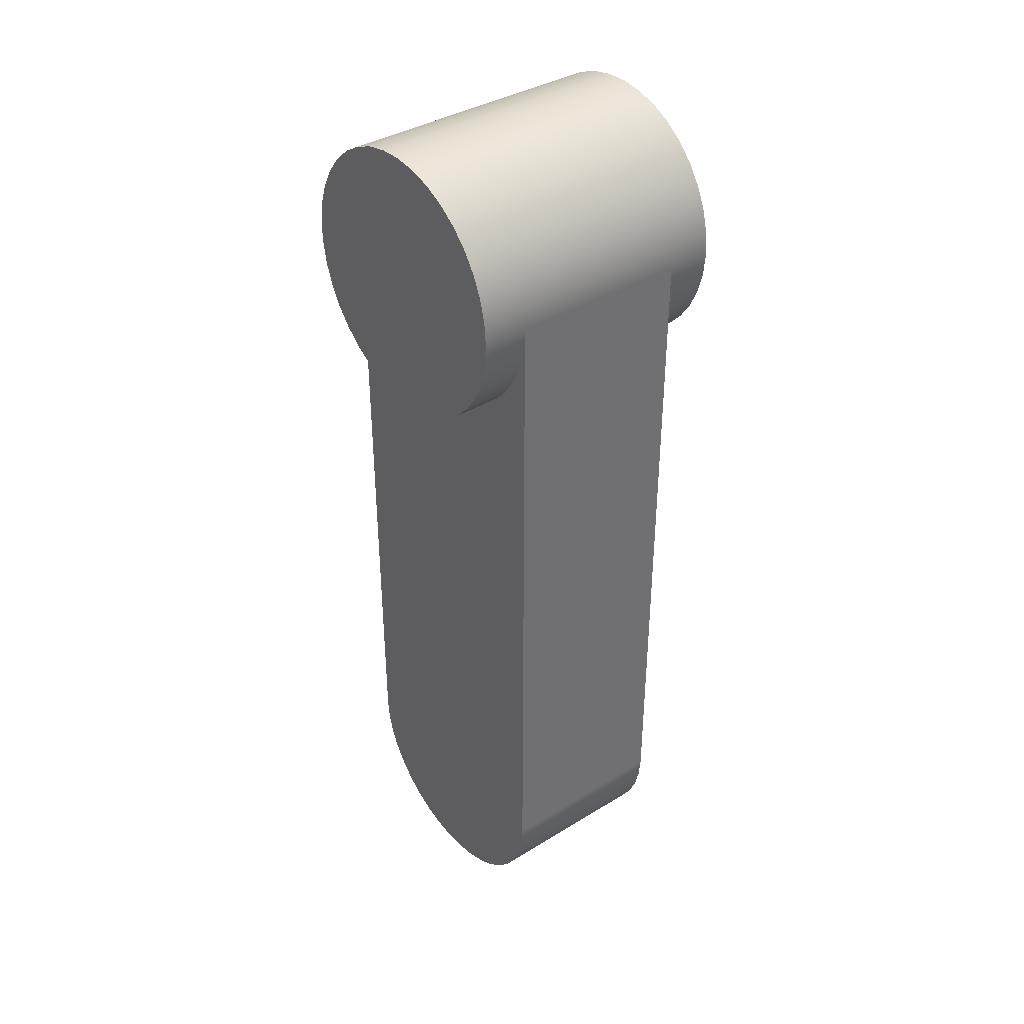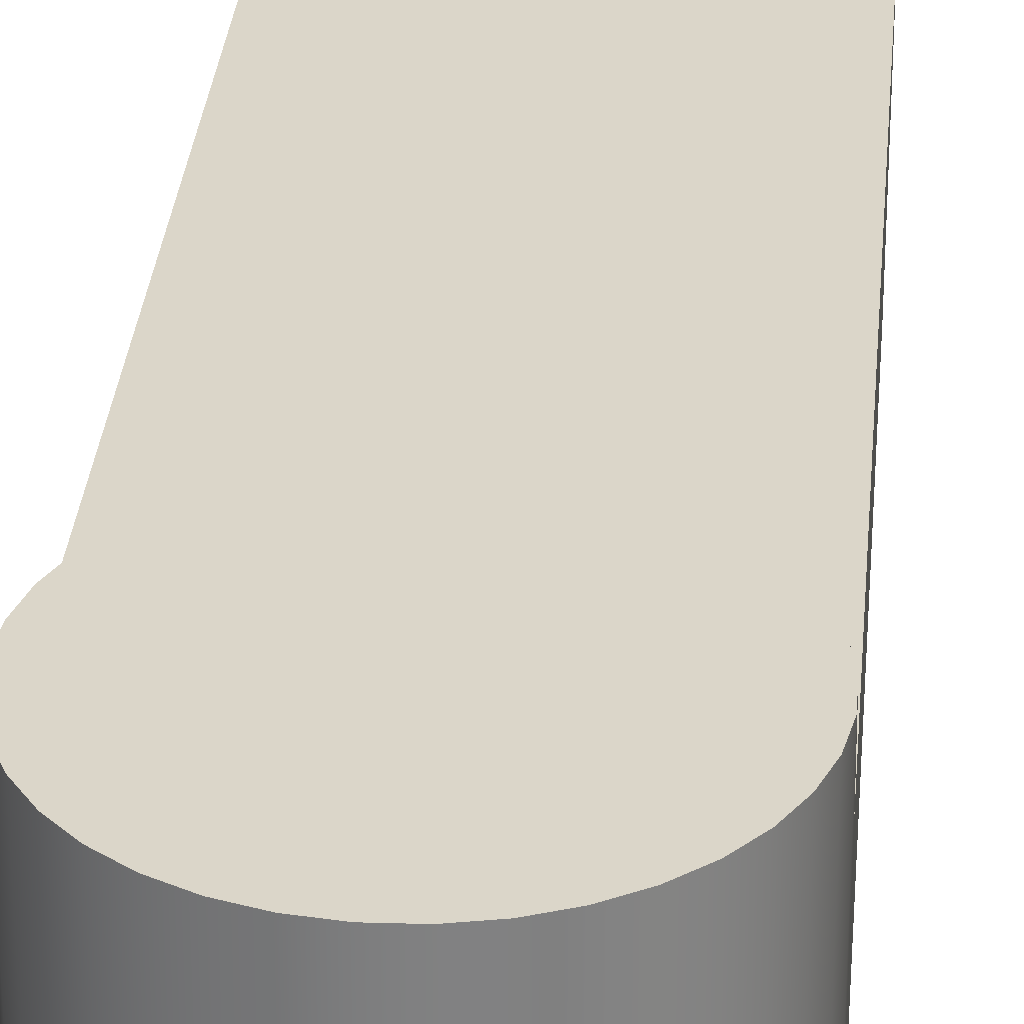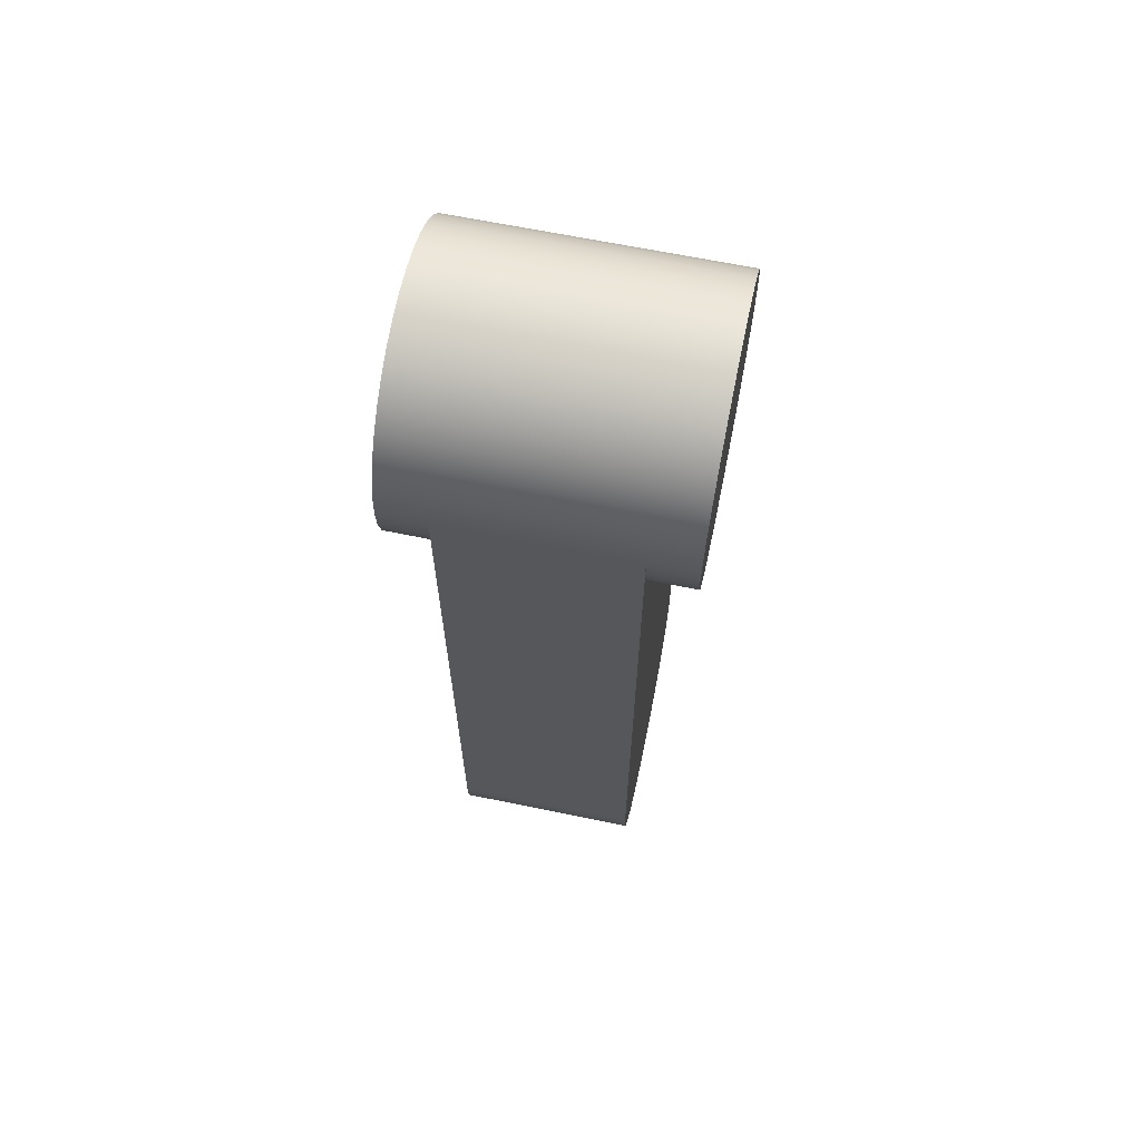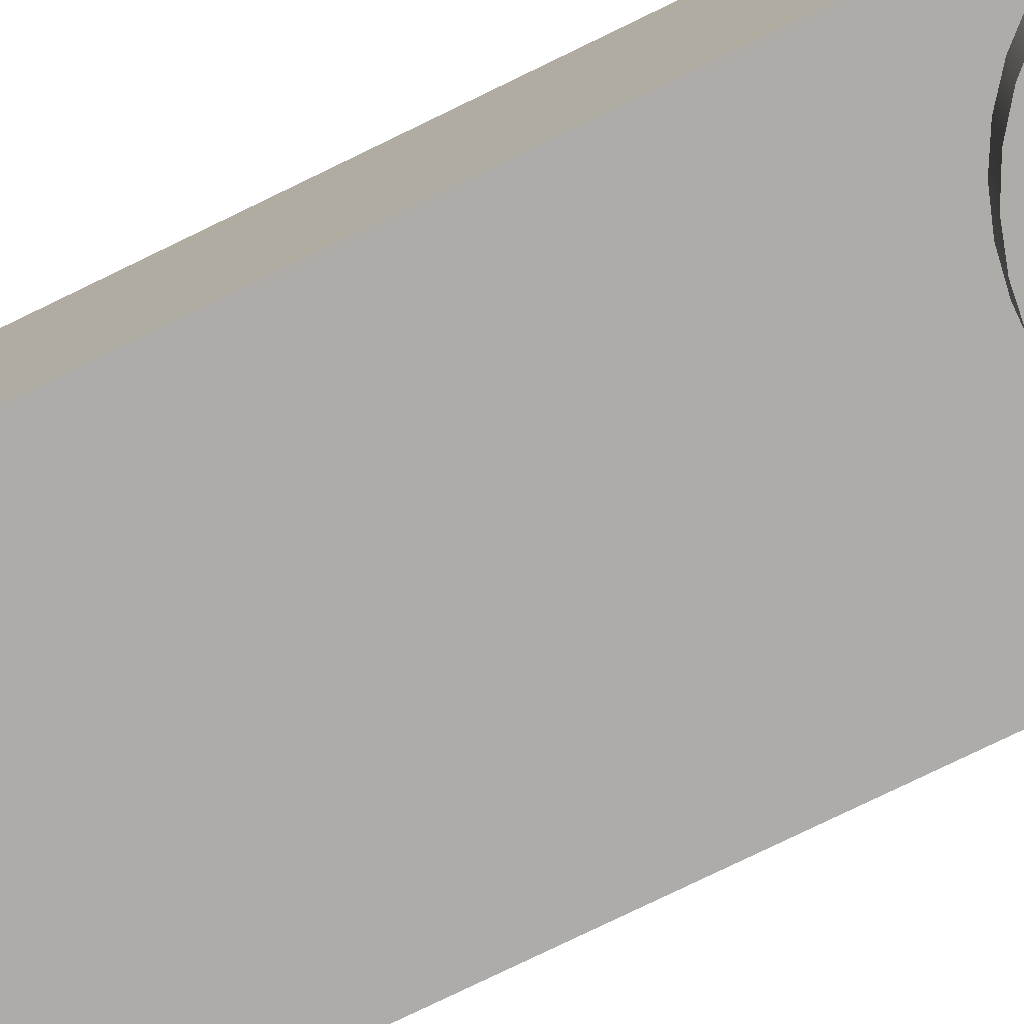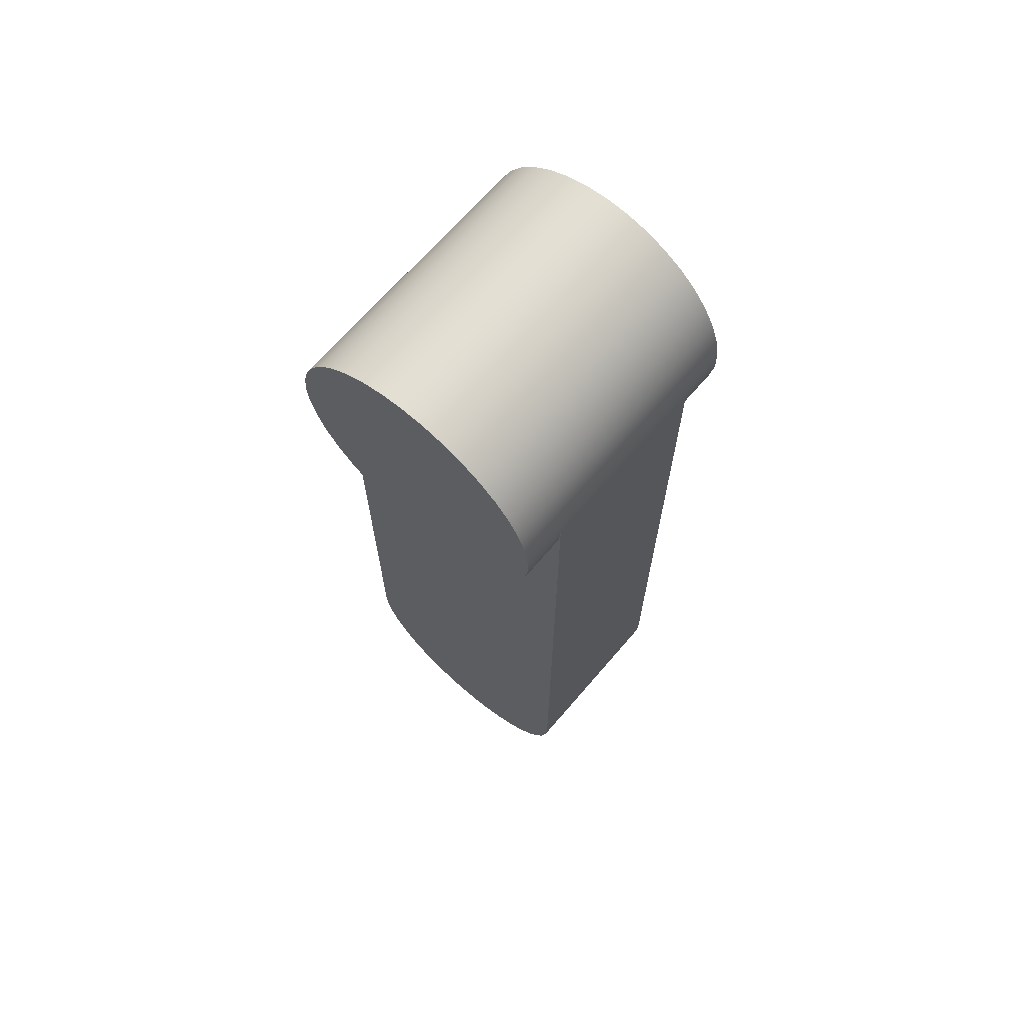
<metadata>
{"format":"obj","ext":"obj","renderer":"f3d","projection":"perspective","resolution":1024,"background":"white","views":[{"elev":37.9,"azim":52.1,"up":"+Y"},{"elev":29.9,"azim":-175.2,"up":"+Z"},{"elev":65.3,"azim":101.7,"up":"+Y"},{"elev":-76.6,"azim":116.0,"up":"+Z"},{"elev":67.9,"azim":-139.3,"up":"+Y"}]}
</metadata>
<code>
v 0.45 1.125 -0.45
v 0.4435 1.049 -0.45
v 0.4243 0.9751 -0.45
v 0.3929 0.9055 -0.45
v 0.3501 0.8423 -0.45
v 0.2973 0.7872 -0.45
v 0.2359 0.7418 -0.45
v 0.1678 0.7074 -0.45
v 0.09481 0.6851 -0.45
v 0.0191 0.6754 -0.45
v -0.05716 0.6786 -0.45
v -0.1318 0.6947 -0.45
v -0.2026 0.7232 -0.45
v -0.2676 0.7632 -0.45
v -0.3249 0.8136 -0.45
v -0.3728 0.873 -0.45
v -0.4101 0.9396 -0.45
v -0.4355 1.012 -0.45
v -0.4484 1.087 -0.45
v -0.4484 1.163 -0.45
v -0.4355 1.238 -0.45
v -0.4101 1.31 -0.45
v -0.3728 1.377 -0.45
v -0.3249 1.436 -0.45
v -0.2676 1.487 -0.45
v -0.2026 1.527 -0.45
v -0.1318 1.555 -0.45
v -0.05716 1.571 -0.45
v 0.0191 1.575 -0.45
v 0.09481 1.565 -0.45
v 0.1678 1.543 -0.45
v 0.2359 1.508 -0.45
v 0.2973 1.463 -0.45
v 0.3501 1.408 -0.45
v 0.3929 1.344 -0.45
v 0.4243 1.275 -0.45
v 0.4435 1.201 -0.45
v 0.45 1.125 0.45
v 0.4435 1.201 0.45
v 0.4243 1.275 0.45
v 0.3929 1.344 0.45
v 0.3501 1.408 0.45
v 0.2973 1.463 0.45
v 0.2359 1.508 0.45
v 0.1678 1.543 0.45
v 0.09481 1.565 0.45
v 0.0191 1.575 0.45
v -0.05716 1.571 0.45
v -0.1318 1.555 0.45
v -0.2026 1.527 0.45
v -0.2676 1.487 0.45
v -0.3249 1.436 0.45
v -0.3728 1.377 0.45
v -0.4101 1.31 0.45
v -0.4355 1.238 0.45
v -0.4484 1.163 0.45
v -0.4484 1.087 0.45
v -0.4355 1.012 0.45
v -0.4101 0.9396 0.45
v -0.3728 0.873 0.45
v -0.3249 0.8136 0.45
v -0.2676 0.7632 0.45
v -0.2026 0.7232 0.45
v -0.1318 0.6947 0.45
v -0.05716 0.6786 0.45
v 0.0191 0.6754 0.45
v 0.09481 0.6851 0.45
v 0.1678 0.7074 0.45
v 0.2359 0.7418 0.45
v 0.2973 0.7872 0.45
v 0.3501 0.8423 0.45
v 0.3929 0.9055 0.45
v 0.4243 0.9751 0.45
v 0.4435 1.049 0.45
v -0.45 1.125 -0.3
v -0.4439 1.051 -0.3
v -0.4256 0.9789 -0.3
v -0.3958 0.9108 -0.3
v -0.3551 0.8486 -0.3
v -0.3048 0.7939 -0.3
v -0.2461 0.7483 -0.3
v -0.1808 0.7129 -0.3
v -0.1105 0.6888 -0.3
v -0.03716 0.6765 -0.3
v 0.03716 0.6765 -0.3
v 0.1105 0.6888 -0.3
v 0.1808 0.7129 -0.3
v 0.2461 0.7483 -0.3
v 0.3048 0.7939 -0.3
v 0.3551 0.8486 -0.3
v 0.3958 0.9108 -0.3
v 0.4256 0.9789 -0.3
v 0.4439 1.051 -0.3
v 0.45 1.125 -0.3
v 0.45 -1.125 -0.3
v 0.4439 -1.199 -0.3
v 0.4256 -1.271 -0.3
v 0.3958 -1.339 -0.3
v 0.3551 -1.401 -0.3
v 0.3048 -1.456 -0.3
v 0.2461 -1.502 -0.3
v 0.1808 -1.537 -0.3
v 0.1105 -1.561 -0.3
v 0.03716 -1.573 -0.3
v -0.03716 -1.573 -0.3
v -0.1105 -1.561 -0.3
v -0.1808 -1.537 -0.3
v -0.2461 -1.502 -0.3
v -0.3048 -1.456 -0.3
v -0.3551 -1.401 -0.3
v -0.3958 -1.339 -0.3
v -0.4256 -1.271 -0.3
v -0.4439 -1.199 -0.3
v -0.45 -1.125 -0.3
v 0.45 1.125 -0.3
v 0.45 1.125 0.3
v 0.45 -1.125 0.3
v 0.45 -1.125 -0.3
v 0.45 -1.125 -0.3
v 0.45 -1.125 0.3
v 0.4439 -1.199 0.3
v 0.4256 -1.271 0.3
v 0.3958 -1.339 0.3
v 0.3551 -1.401 0.3
v 0.3048 -1.456 0.3
v 0.2461 -1.502 0.3
v 0.1808 -1.537 0.3
v 0.1105 -1.561 0.3
v 0.03716 -1.573 0.3
v -0.03716 -1.573 0.3
v -0.1105 -1.561 0.3
v -0.1808 -1.537 0.3
v -0.2461 -1.502 0.3
v -0.3048 -1.456 0.3
v -0.3551 -1.401 0.3
v -0.3958 -1.339 0.3
v -0.4256 -1.271 0.3
v -0.4439 -1.199 0.3
v -0.45 -1.125 0.3
v -0.45 -1.125 -0.3
v -0.4439 -1.199 -0.3
v -0.4256 -1.271 -0.3
v -0.3958 -1.339 -0.3
v -0.3551 -1.401 -0.3
v -0.3048 -1.456 -0.3
v -0.2461 -1.502 -0.3
v -0.1808 -1.537 -0.3
v -0.1105 -1.561 -0.3
v -0.03716 -1.573 -0.3
v 0.03716 -1.573 -0.3
v 0.1105 -1.561 -0.3
v 0.1808 -1.537 -0.3
v 0.2461 -1.502 -0.3
v 0.3048 -1.456 -0.3
v 0.3551 -1.401 -0.3
v 0.3958 -1.339 -0.3
v 0.4256 -1.271 -0.3
v 0.4439 -1.199 -0.3
v -0.45 -1.125 -0.3
v -0.45 -1.125 0.3
v -0.45 1.125 0.3
v -0.45 1.125 -0.3
v 0.45 1.125 0.45
v 0.4435 1.049 0.45
v 0.4243 0.9751 0.45
v 0.3929 0.9055 0.45
v 0.3501 0.8423 0.45
v 0.2973 0.7872 0.45
v 0.2359 0.7418 0.45
v 0.1678 0.7074 0.45
v 0.09481 0.6851 0.45
v 0.0191 0.6754 0.45
v -0.05716 0.6786 0.45
v -0.1318 0.6947 0.45
v -0.2026 0.7232 0.45
v -0.2676 0.7632 0.45
v -0.3249 0.8136 0.45
v -0.3728 0.873 0.45
v -0.4101 0.9396 0.45
v -0.4355 1.012 0.45
v -0.4484 1.087 0.45
v -0.4484 1.163 0.45
v -0.4355 1.238 0.45
v -0.4101 1.31 0.45
v -0.3728 1.377 0.45
v -0.3249 1.436 0.45
v -0.2676 1.487 0.45
v -0.2026 1.527 0.45
v -0.1318 1.555 0.45
v -0.05716 1.571 0.45
v 0.0191 1.575 0.45
v 0.09481 1.565 0.45
v 0.1678 1.543 0.45
v 0.2359 1.508 0.45
v 0.2973 1.463 0.45
v 0.3501 1.408 0.45
v 0.3929 1.344 0.45
v 0.4243 1.275 0.45
v 0.4435 1.201 0.45
v 0.45 1.125 -0.45
v 0.4435 1.201 -0.45
v 0.4243 1.275 -0.45
v 0.3929 1.344 -0.45
v 0.3501 1.408 -0.45
v 0.2973 1.463 -0.45
v 0.2359 1.508 -0.45
v 0.1678 1.543 -0.45
v 0.09481 1.565 -0.45
v 0.0191 1.575 -0.45
v -0.05716 1.571 -0.45
v -0.1318 1.555 -0.45
v -0.2026 1.527 -0.45
v -0.2676 1.487 -0.45
v -0.3249 1.436 -0.45
v -0.3728 1.377 -0.45
v -0.4101 1.31 -0.45
v -0.4355 1.238 -0.45
v -0.4484 1.163 -0.45
v -0.4484 1.087 -0.45
v -0.4355 1.012 -0.45
v -0.4101 0.9396 -0.45
v -0.3728 0.873 -0.45
v -0.3249 0.8136 -0.45
v -0.2676 0.7632 -0.45
v -0.2026 0.7232 -0.45
v -0.1318 0.6947 -0.45
v -0.05716 0.6786 -0.45
v 0.0191 0.6754 -0.45
v 0.09481 0.6851 -0.45
v 0.1678 0.7074 -0.45
v 0.2359 0.7418 -0.45
v 0.2973 0.7872 -0.45
v 0.3501 0.8423 -0.45
v 0.3929 0.9055 -0.45
v 0.4243 0.9751 -0.45
v 0.4435 1.049 -0.45
v -0.45 1.125 -0.3
v -0.45 1.125 0.3
v -0.4439 1.051 0.3
v -0.4256 0.9789 0.3
v -0.3958 0.9108 0.3
v -0.3551 0.8486 0.3
v -0.3048 0.7939 0.3
v -0.2461 0.7483 0.3
v -0.1808 0.7129 0.3
v -0.1105 0.6888 0.3
v -0.03716 0.6765 0.3
v 0.03716 0.6765 0.3
v 0.1105 0.6888 0.3
v 0.1808 0.7129 0.3
v 0.2461 0.7483 0.3
v 0.3048 0.7939 0.3
v 0.3551 0.8486 0.3
v 0.3958 0.9108 0.3
v 0.4256 0.9789 0.3
v 0.4439 1.051 0.3
v 0.45 1.125 0.3
v 0.45 1.125 -0.3
v 0.4439 1.051 -0.3
v 0.4256 0.9789 -0.3
v 0.3958 0.9108 -0.3
v 0.3551 0.8486 -0.3
v 0.3048 0.7939 -0.3
v 0.2461 0.7483 -0.3
v 0.1808 0.7129 -0.3
v 0.1105 0.6888 -0.3
v 0.03716 0.6765 -0.3
v -0.03716 0.6765 -0.3
v -0.1105 0.6888 -0.3
v -0.1808 0.7129 -0.3
v -0.2461 0.7483 -0.3
v -0.3048 0.7939 -0.3
v -0.3551 0.8486 -0.3
v -0.3958 0.9108 -0.3
v -0.4256 0.9789 -0.3
v -0.4439 1.051 -0.3
v -0.4484 1.087 0.45
v -0.45 1.125 0.3
v -0.4484 1.163 -0.45
v -0.45 1.125 -0.3
v 0.45 1.125 0.3
v 0.4439 1.051 0.3
v 0.4256 0.9789 0.3
v 0.3958 0.9108 0.3
v 0.3551 0.8486 0.3
v 0.3048 0.7939 0.3
v 0.2461 0.7483 0.3
v 0.1808 0.7129 0.3
v 0.1105 0.6888 0.3
v 0.03716 0.6765 0.3
v -0.03716 0.6765 0.3
v -0.1105 0.6888 0.3
v -0.1808 0.7129 0.3
v -0.2461 0.7483 0.3
v -0.3048 0.7939 0.3
v -0.3551 0.8486 0.3
v -0.3958 0.9108 0.3
v -0.4256 0.9789 0.3
v -0.4439 1.051 0.3
v -0.45 1.125 0.3
v -0.45 -1.125 0.3
v -0.4439 -1.199 0.3
v -0.4256 -1.271 0.3
v -0.3958 -1.339 0.3
v -0.3551 -1.401 0.3
v -0.3048 -1.456 0.3
v -0.2461 -1.502 0.3
v -0.1808 -1.537 0.3
v -0.1105 -1.561 0.3
v -0.03716 -1.573 0.3
v 0.03716 -1.573 0.3
v 0.1105 -1.561 0.3
v 0.1808 -1.537 0.3
v 0.2461 -1.502 0.3
v 0.3048 -1.456 0.3
v 0.3551 -1.401 0.3
v 0.3958 -1.339 0.3
v 0.4256 -1.271 0.3
v 0.4439 -1.199 0.3
v 0.45 -1.125 0.3
g e72869ee-e34d-11ea-8eda-54bf646e7e1f
f 37 1 16
f 16 1 2
f 16 2 3
f 3 4 16
f 16 4 5
f 16 5 15
f 15 5 6
f 15 6 14
f 14 6 7
f 14 7 13
f 13 7 8
f 13 8 12
f 12 8 9
f 12 9 11
f 11 9 10
f 17 23 16
f 16 23 24
f 16 24 25
f 23 17 22
f 22 17 18
f 22 18 21
f 21 18 19
f 21 19 20
f 25 26 16
f 16 26 27
f 16 27 28
f 28 29 16
f 16 29 30
f 16 30 31
f 31 32 16
f 16 32 33
f 16 33 34
f 34 35 16
f 16 35 36
f 16 36 37
g e72ab418-e34d-11ea-8cc0-54bf646e7e1f
f 74 38 60
f 60 38 39
f 60 39 40
f 40 41 60
f 60 41 42
f 60 42 43
f 43 44 60
f 60 44 45
f 60 45 46
f 46 47 60
f 60 47 48
f 60 48 49
f 49 50 60
f 60 50 51
f 60 51 52
f 52 53 60
f 60 53 59
f 59 53 54
f 59 54 58
f 58 54 55
f 58 55 57
f 57 55 56
f 61 71 60
f 60 71 72
f 60 72 73
f 71 61 70
f 70 61 62
f 70 62 69
f 69 62 63
f 69 63 68
f 68 63 64
f 68 64 67
f 67 64 65
f 67 65 66
f 73 74 60
g e6c03210-e34d-11ea-8e82-54bf646e7e1f
f 75 76 114
f 114 76 77
f 114 77 78
f 78 79 114
f 114 79 80
f 114 80 81
f 81 82 114
f 114 82 83
f 114 83 84
f 84 85 114
f 114 85 106
f 114 106 107
f 106 85 95
f 95 85 86
f 95 86 87
f 87 88 95
f 95 88 89
f 95 89 90
f 90 91 95
f 95 91 92
f 95 92 93
f 93 94 95
f 96 97 95
f 95 97 98
f 95 98 99
f 99 100 95
f 95 100 101
f 95 101 102
f 102 103 95
f 95 103 104
f 95 104 105
f 105 106 95
f 107 108 114
f 114 108 109
f 114 109 110
f 110 111 114
f 114 111 112
f 114 112 113
g e6c22dd2-e34d-11ea-9ef0-54bf646e7e1f
f 116 117 115
f 115 117 118
g e6c450a4-e34d-11ea-90b3-54bf646e7e1f
f 119 120 158
f 158 120 121
f 158 121 157
f 157 121 122
f 157 122 156
f 156 122 123
f 156 123 155
f 155 123 124
f 155 124 154
f 154 124 125
f 154 125 153
f 153 125 126
f 153 126 152
f 152 126 127
f 152 127 151
f 151 127 128
f 151 128 150
f 150 128 129
f 150 129 149
f 149 129 130
f 149 130 148
f 148 130 131
f 148 131 147
f 147 131 132
f 147 132 146
f 146 132 133
f 146 133 145
f 145 133 134
f 145 134 144
f 144 134 135
f 144 135 143
f 143 135 136
f 143 136 142
f 142 136 137
f 142 137 141
f 141 137 138
f 141 138 140
f 140 138 139
g e6c84868-e34d-11ea-a4e7-54bf646e7e1f
f 160 161 159
f 159 161 162
g e6c9cf1e-e34d-11ea-ab69-54bf646e7e1f
f 164 256 163
f 163 256 257
f 163 257 199
f 199 257 258
f 199 258 201
f 201 258 200
f 200 258 259
f 200 259 236
f 236 259 260
f 236 260 235
f 235 260 261
f 235 261 234
f 234 261 262
f 234 262 233
f 233 262 263
f 233 263 232
f 232 263 264
f 232 264 231
f 231 264 265
f 231 265 230
f 230 265 266
f 230 266 229
f 229 266 267
f 229 267 228
f 228 267 268
f 228 268 227
f 227 268 269
f 227 269 226
f 226 269 270
f 226 270 225
f 225 270 271
f 225 271 224
f 224 271 272
f 224 272 223
f 223 272 273
f 223 273 222
f 222 273 274
f 222 274 221
f 221 274 275
f 221 275 220
f 220 275 276
f 220 276 219
f 219 276 280
f 219 280 218
f 279 237 278
f 279 278 182
f 182 278 181
f 277 238 239
f 277 239 180
f 180 239 240
f 180 240 179
f 179 240 241
f 179 241 178
f 178 241 242
f 178 242 177
f 177 242 243
f 177 243 176
f 176 243 244
f 176 244 175
f 175 244 245
f 175 245 174
f 174 245 246
f 174 246 173
f 173 246 247
f 173 247 172
f 172 247 248
f 172 248 171
f 171 248 249
f 171 249 170
f 170 249 250
f 170 250 169
f 169 250 251
f 169 251 168
f 168 251 252
f 168 252 167
f 167 252 253
f 167 253 166
f 166 253 254
f 166 254 165
f 165 254 255
f 165 255 164
f 164 255 256
f 182 183 279
f 279 183 217
f 217 183 184
f 217 184 216
f 216 184 185
f 216 185 215
f 215 185 186
f 215 186 214
f 214 186 187
f 214 187 213
f 213 187 188
f 213 188 212
f 212 188 189
f 212 189 211
f 211 189 190
f 211 190 210
f 210 190 191
f 210 191 209
f 209 191 192
f 209 192 208
f 208 192 193
f 208 193 207
f 207 193 194
f 207 194 206
f 206 194 195
f 206 195 205
f 205 195 196
f 205 196 204
f 204 196 197
f 204 197 203
f 203 197 198
f 203 198 202
f 202 198 199
f 202 199 201
g e6cba3f8-e34d-11ea-a10e-54bf646e7e1f
f 281 282 320
f 320 282 283
f 320 283 284
f 284 285 320
f 320 285 286
f 320 286 287
f 287 288 320
f 320 288 289
f 320 289 290
f 290 291 320
f 320 291 312
f 320 312 313
f 312 291 301
f 301 291 292
f 301 292 293
f 293 294 301
f 301 294 295
f 301 295 296
f 296 297 301
f 301 297 298
f 301 298 299
f 299 300 301
f 302 303 301
f 301 303 304
f 301 304 305
f 305 306 301
f 301 306 307
f 301 307 308
f 308 309 301
f 301 309 310
f 301 310 311
f 311 312 301
f 313 314 320
f 320 314 315
f 320 315 316
f 316 317 320
f 320 317 318
f 320 318 319

</code>
